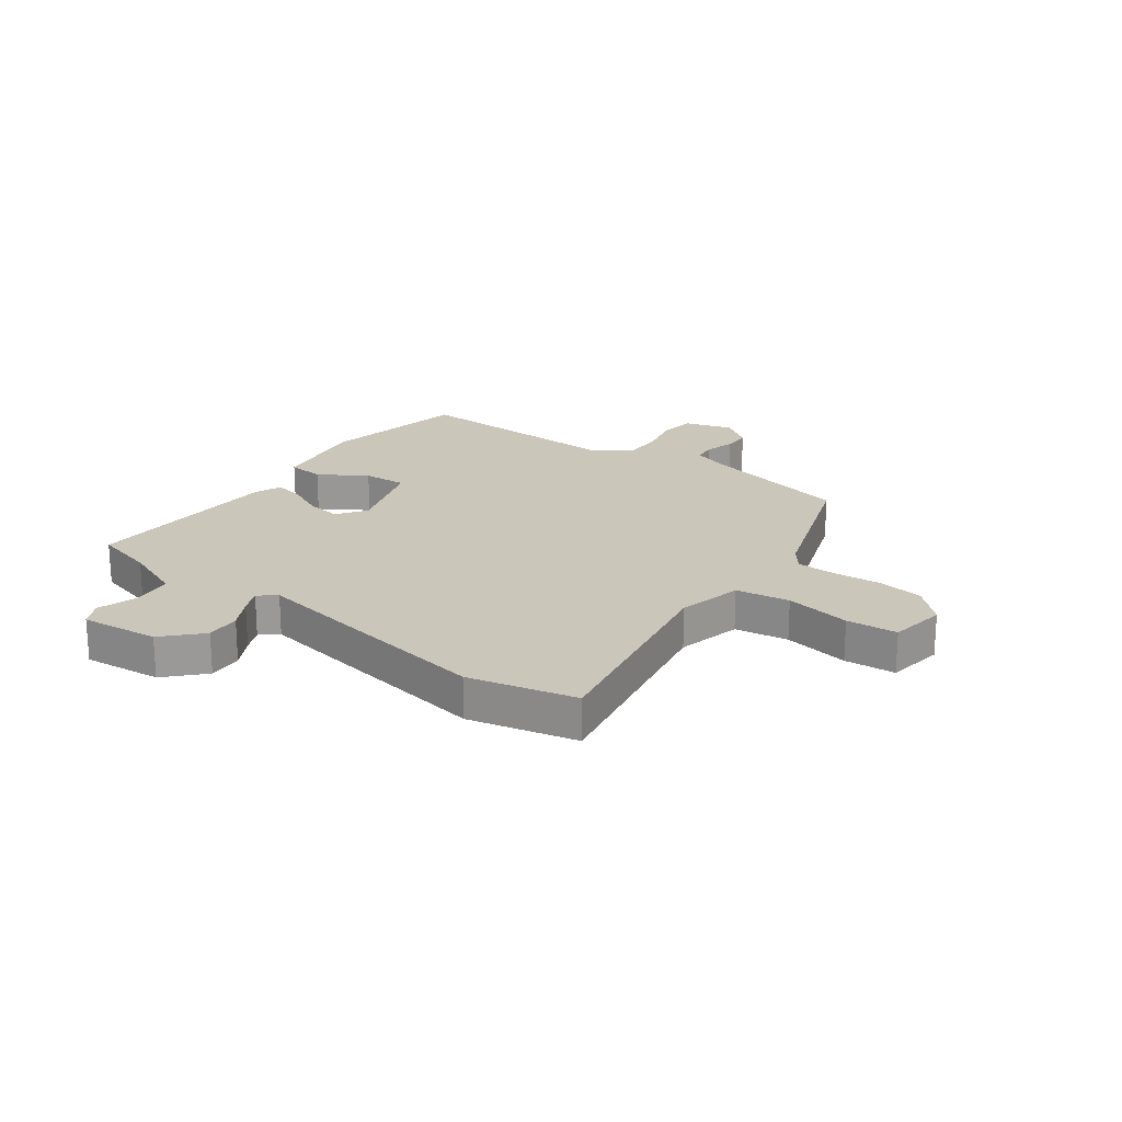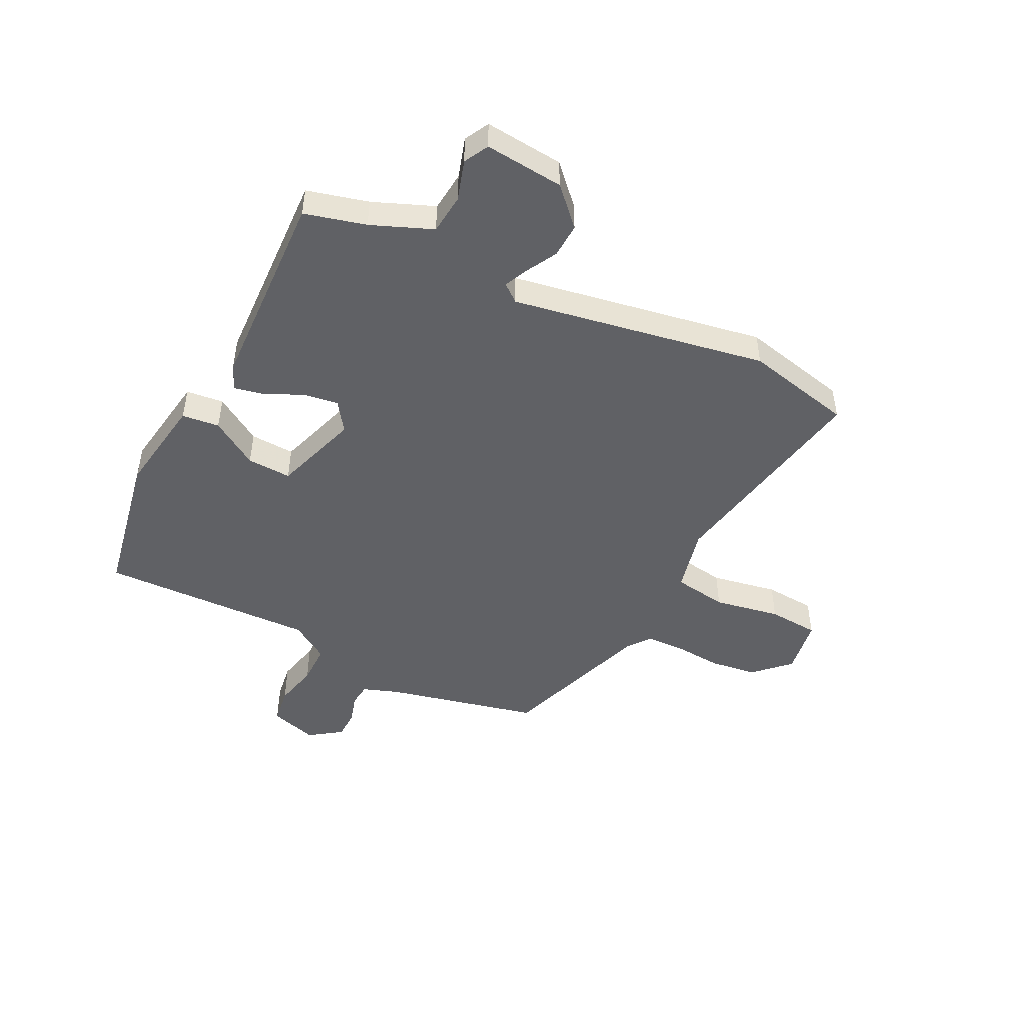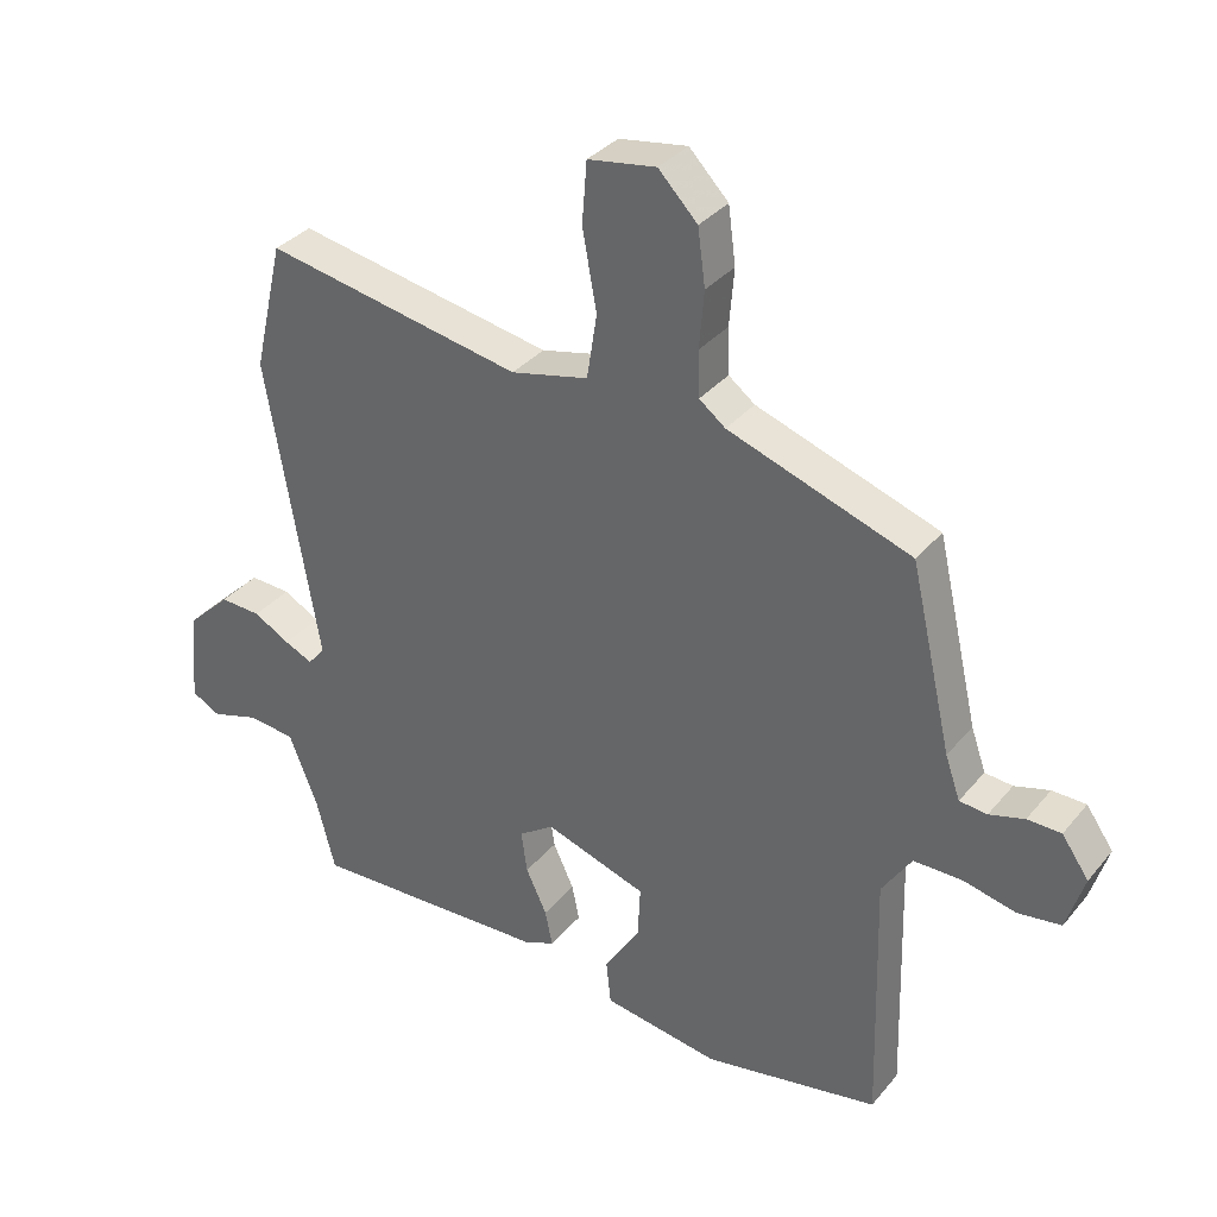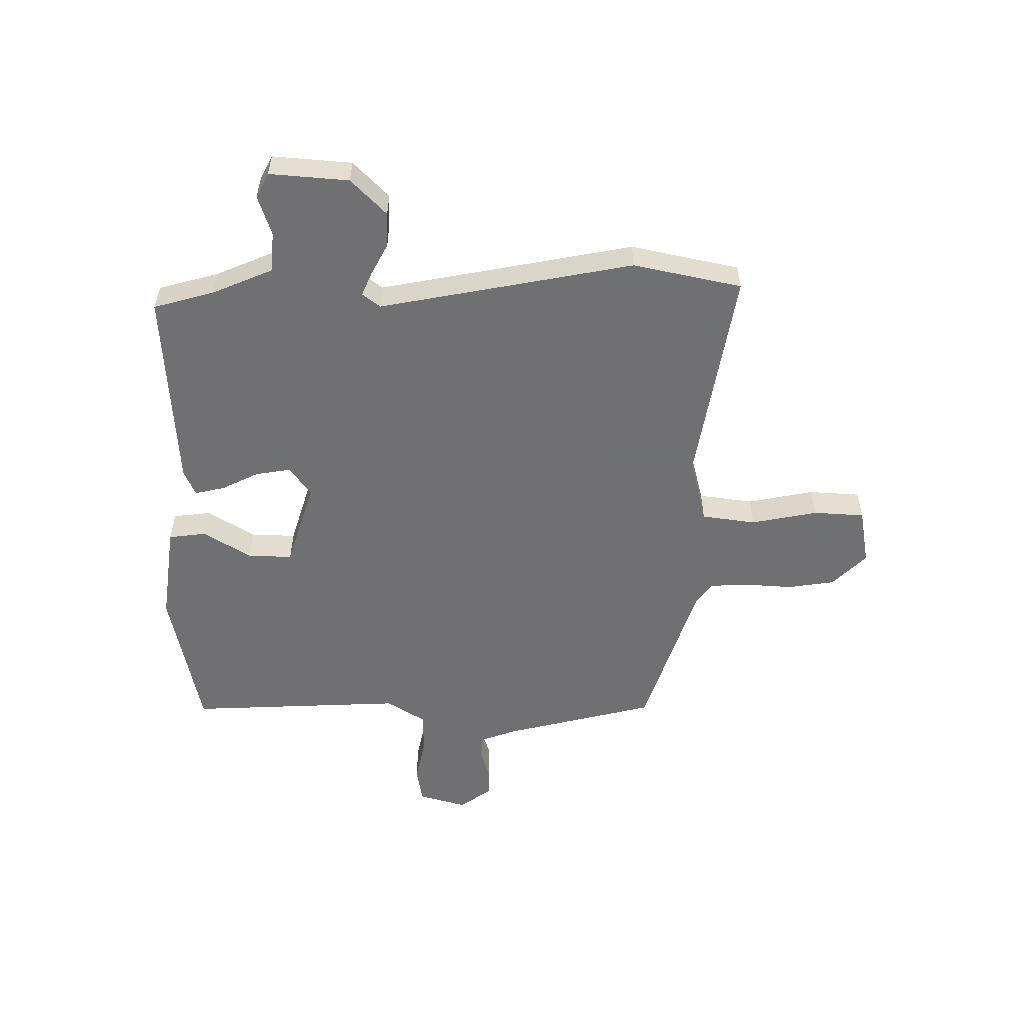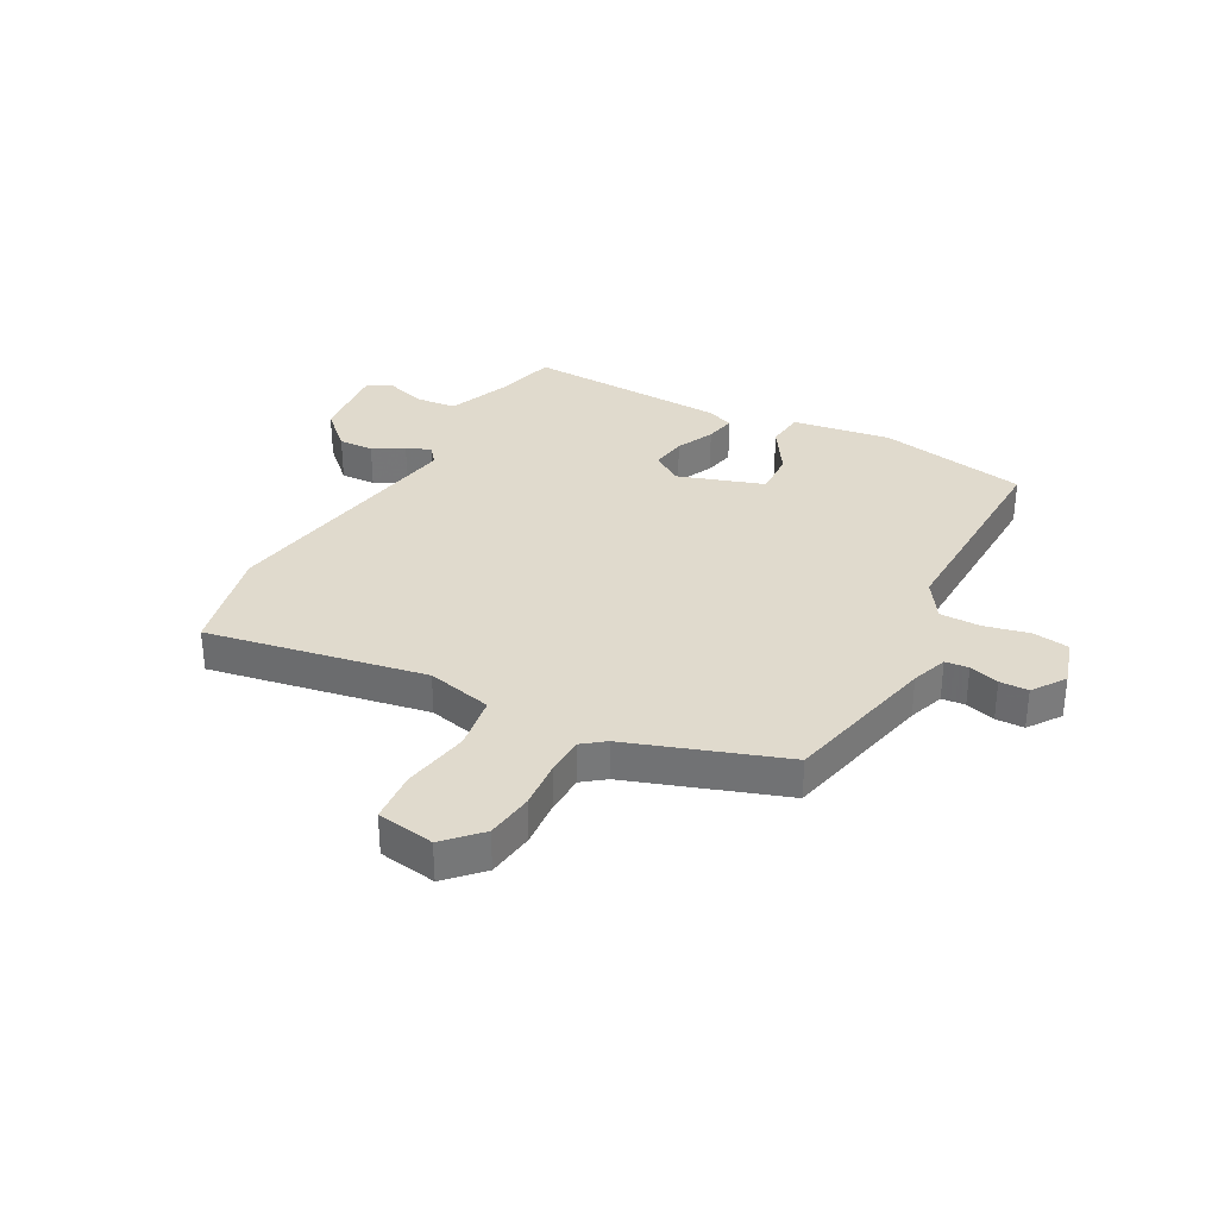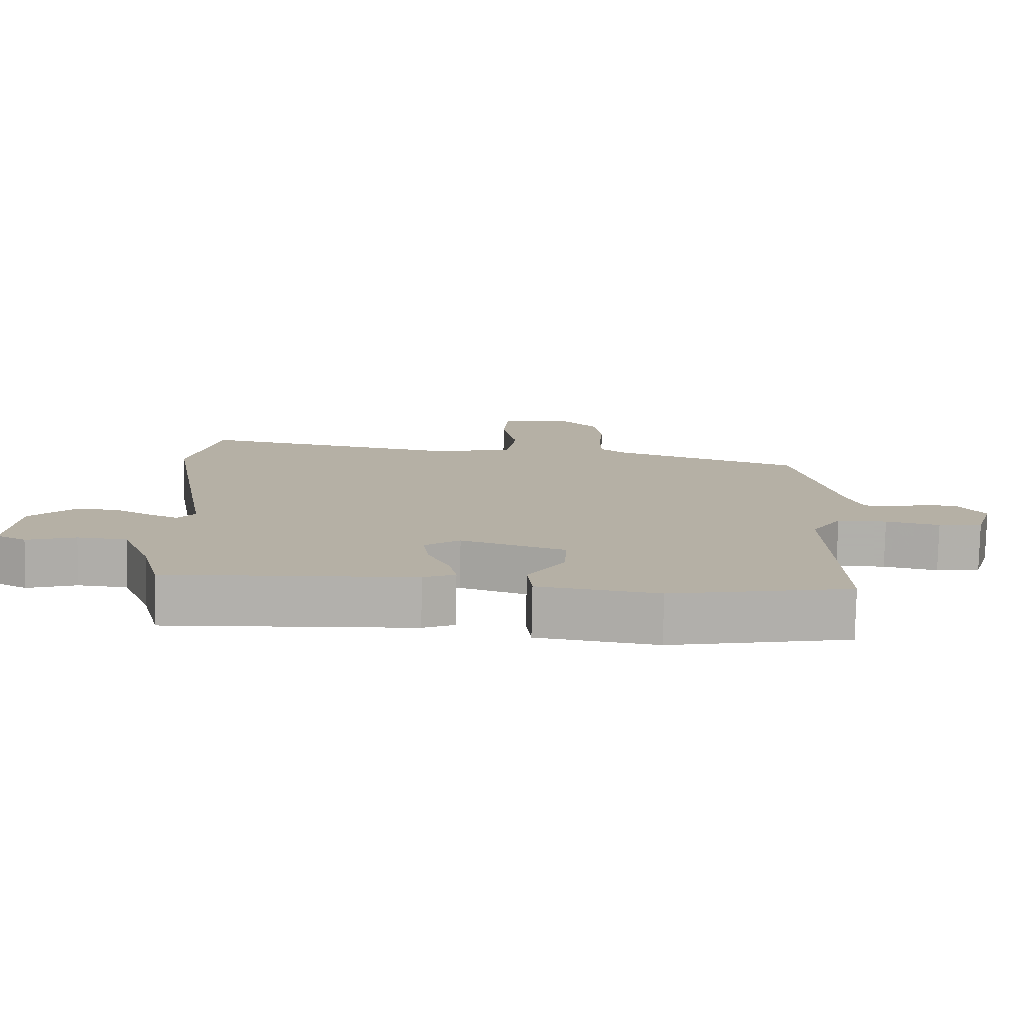
<metadata>
{"format":"obj","ext":"obj","renderer":"f3d","projection":"perspective","resolution":1024,"background":"white","views":[{"elev":21.2,"azim":-53.7,"up":"+Y"},{"elev":-47.8,"azim":-116.4,"up":"+Y"},{"elev":34.0,"azim":33.4,"up":"+Z"},{"elev":-55.0,"azim":-89.3,"up":"+Y"},{"elev":33.1,"azim":28.4,"up":"+Y"},{"elev":-78.4,"azim":-1.1,"up":"+Z"}]}
</metadata>
<code>
v -0.533 0.07 0.357
v -0.489 0.07 0.547
v -0.107 0.07 0.476
v 0.008 0.07 0.503
v 0.023 0.07 0.598
v 0.002 0.07 0.715
v 0.009 0.07 0.805
v 0.11 0.07 0.821
v 0.168 0.07 0.761
v 0.179 0.07 0.678
v 0.172 0.07 0.594
v 0.174 0.07 0.526
v 0.213 0.07 0.496
v 0.484 0.07 0.402
v 0.546 0.07 0.132
v 0.568 0.07 0.069
v 0.609 0.07 0.065
v 0.661 0.07 0.08
v 0.711 0.07 0.079
v 0.751 0.07 0.022
v 0.725 0.07 -0.062
v 0.661 0.07 -0.071
v 0.583 0.07 -0.053
v 0.511 0.07 -0.053
v 0.467 0.07 -0.12
v 0.477 0.07 -0.5
v 0.217 0.07 -0.548
v 0.044 0.07 -0.521
v 0.037 0.07 -0.455
v 0.09 0.07 -0.372
v 0.094 0.07 -0.294
v -0.057 0.07 -0.244
v -0.109 0.07 -0.28
v -0.1 0.07 -0.342
v -0.069 0.07 -0.408
v -0.058 0.07 -0.461
v -0.104 0.07 -0.48
v -0.46 0.07 -0.494
v -0.488 0.07 -0.386
v -0.531 0.07 -0.279
v -0.602 0.07 -0.272
v -0.673 0.07 -0.294
v -0.716 0.07 -0.271
v -0.702 0.07 -0.132
v -0.638 0.07 -0.071
v -0.577 0.07 -0.074
v -0.523 0.07 -0.104
v -0.481 0.07 -0.123
v -0.456 0.07 -0.092
v -0.533 0 0.357
v -0.489 0 0.547
v -0.107 0 0.476
v 0.008 0 0.503
v 0.023 0 0.598
v 0.002 0 0.715
v 0.009 0 0.805
v 0.11 0 0.821
v 0.168 0 0.761
v 0.179 0 0.678
v 0.172 0 0.594
v 0.174 0 0.526
v 0.213 0 0.496
v 0.484 0 0.402
v 0.546 0 0.132
v 0.568 0 0.069
v 0.609 0 0.065
v 0.661 0 0.08
v 0.711 0 0.079
v 0.751 0 0.022
v 0.725 0 -0.062
v 0.661 0 -0.071
v 0.583 0 -0.053
v 0.511 0 -0.053
v 0.467 0 -0.12
v 0.477 0 -0.5
v 0.217 0 -0.548
v 0.044 0 -0.521
v 0.037 0 -0.455
v 0.09 0 -0.372
v 0.094 0 -0.294
v -0.057 0 -0.244
v -0.109 0 -0.28
v -0.1 0 -0.342
v -0.069 0 -0.408
v -0.058 0 -0.461
v -0.104 0 -0.48
v -0.46 0 -0.494
v -0.488 0 -0.386
v -0.531 0 -0.279
v -0.602 0 -0.272
v -0.673 0 -0.294
v -0.716 0 -0.271
v -0.702 0 -0.132
v -0.638 0 -0.071
v -0.577 0 -0.074
v -0.523 0 -0.104
v -0.481 0 -0.123
v -0.456 0 -0.092
f 44 45 46 47
f 44 47 48
f 41 42 43 44
f 40 41 44 48
f 39 40 48 49
f 37 38 39 49
f 34 35 36 37
f 33 34 37 49
f 27 28 29 30
f 25 26 27 30
f 24 25 30 31
f 20 21 22 23
f 20 23 24
f 17 18 19 20
f 16 17 20 24
f 15 16 24 31
f 13 14 15 31
f 8 9 10 11
f 8 11 12
f 5 6 7 8
f 4 5 8 12
f 3 4 12 13
f 1 2 3
f 32 33 49 1
f 13 31 32
f 1 3 13 32
f 96 95 94 93
f 97 96 93
f 93 92 91 90
f 97 93 90 89
f 98 97 89 88
f 98 88 87 86
f 86 85 84 83
f 98 86 83 82
f 79 78 77 76
f 79 76 75 74
f 80 79 74 73
f 72 71 70 69
f 73 72 69
f 69 68 67 66
f 73 69 66 65
f 80 73 65 64
f 80 64 63 62
f 60 59 58 57
f 61 60 57
f 57 56 55 54
f 61 57 54 53
f 62 61 53 52
f 52 51 50
f 50 98 82 81
f 81 80 62
f 81 62 52 50
f 1 50 51 2
f 2 51 52 3
f 3 52 53 4
f 4 53 54 5
f 5 54 55 6
f 6 55 56 7
f 7 56 57 8
f 8 57 58 9
f 9 58 59 10
f 10 59 60 11
f 11 60 61 12
f 12 61 62 13
f 13 62 63 14
f 14 63 64 15
f 15 64 65 16
f 16 65 66 17
f 17 66 67 18
f 18 67 68 19
f 19 68 69 20
f 20 69 70 21
f 21 70 71 22
f 22 71 72 23
f 23 72 73 24
f 24 73 74 25
f 25 74 75 26
f 26 75 76 27
f 27 76 77 28
f 28 77 78 29
f 29 78 79 30
f 30 79 80 31
f 31 80 81 32
f 32 81 82 33
f 33 82 83 34
f 34 83 84 35
f 35 84 85 36
f 36 85 86 37
f 37 86 87 38
f 38 87 88 39
f 39 88 89 40
f 40 89 90 41
f 41 90 91 42
f 42 91 92 43
f 43 92 93 44
f 44 93 94 45
f 45 94 95 46
f 46 95 96 47
f 47 96 97 48
f 48 97 98 49
f 49 98 50 1

</code>
